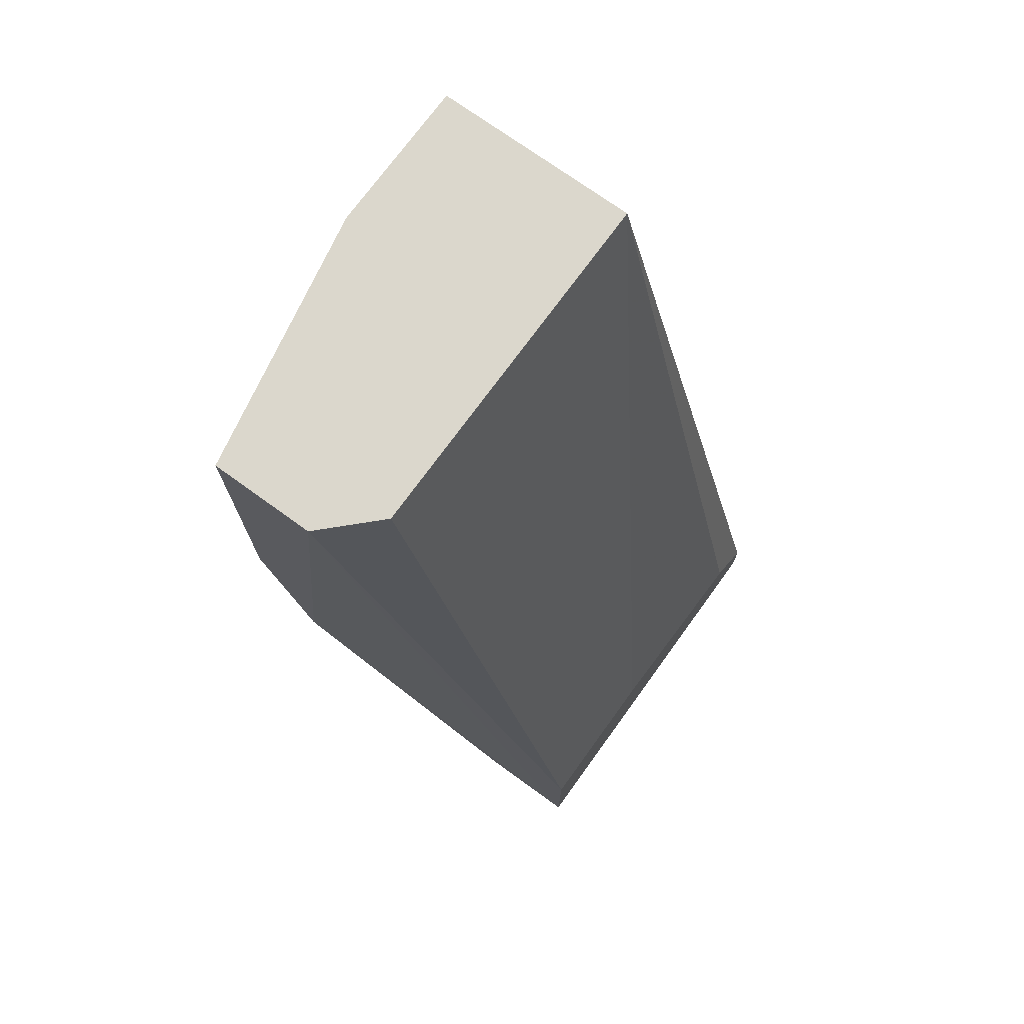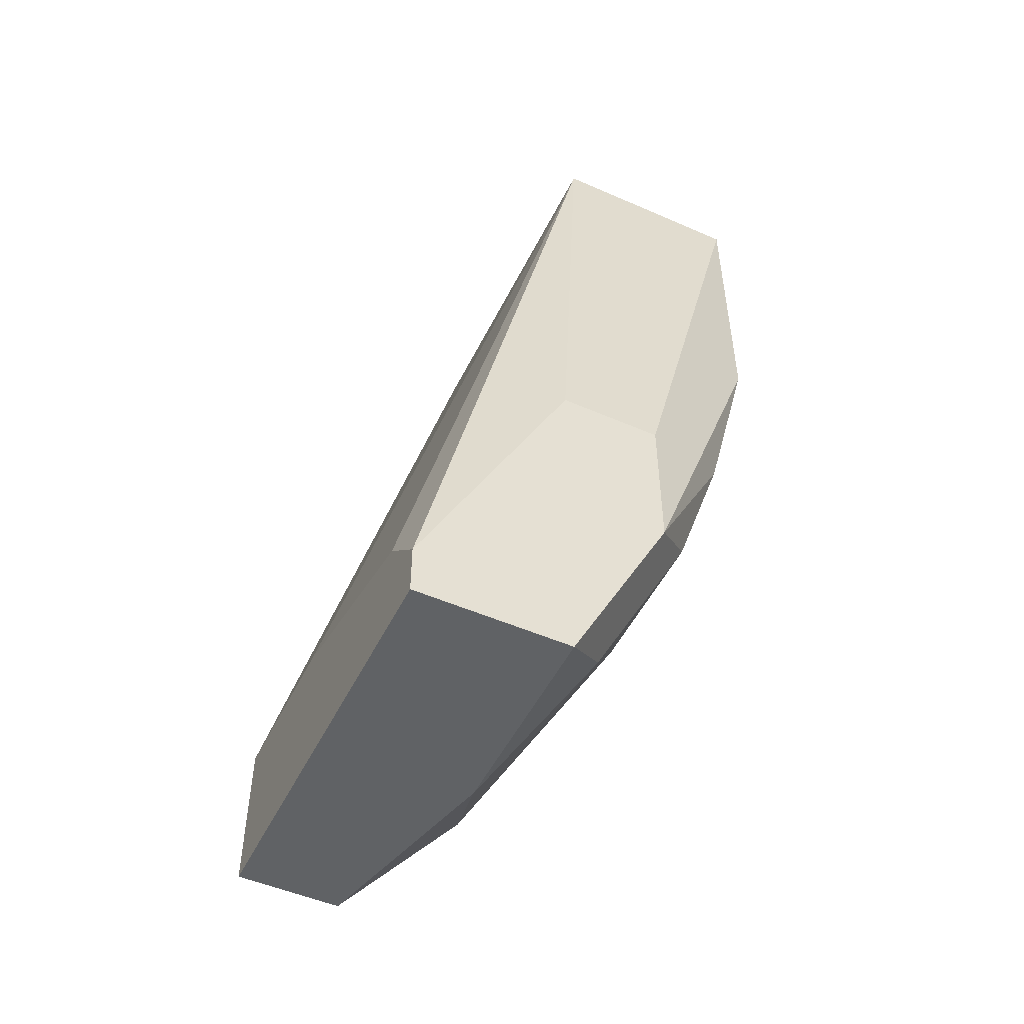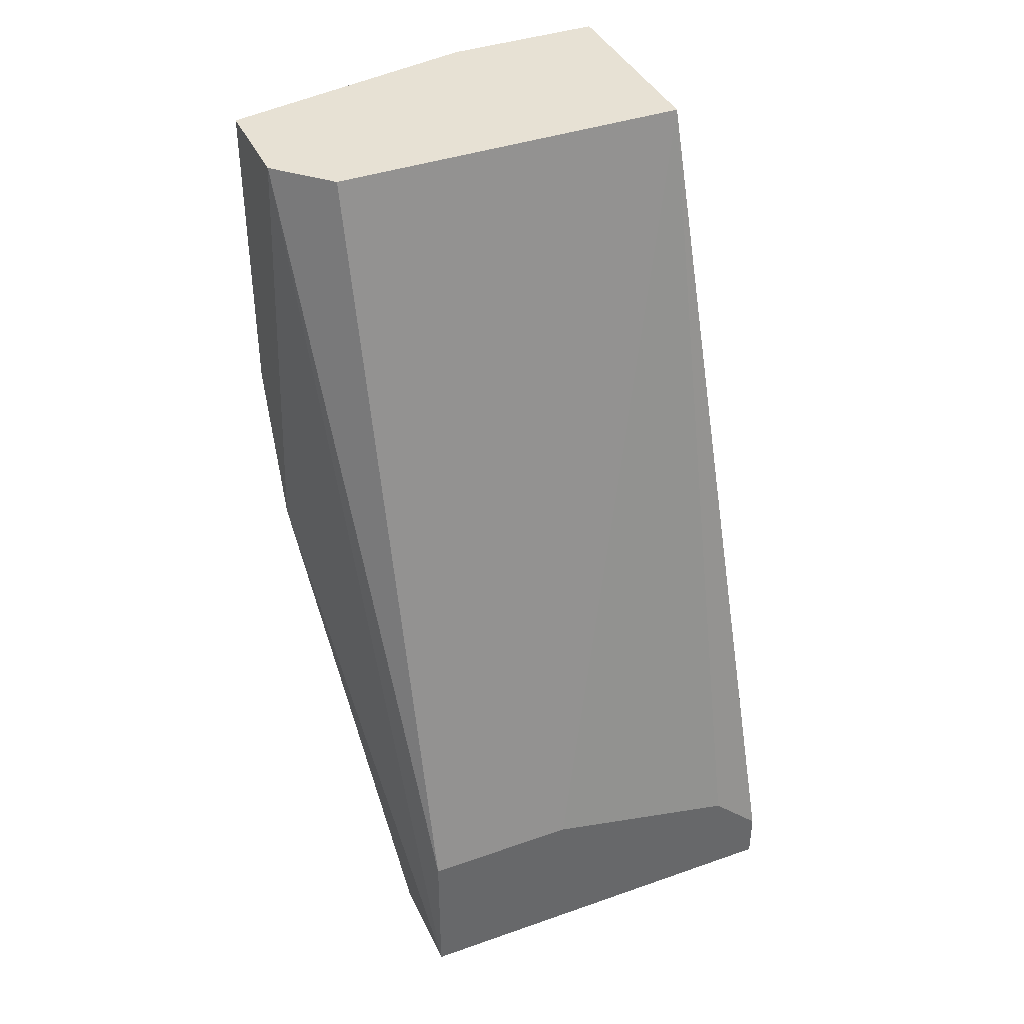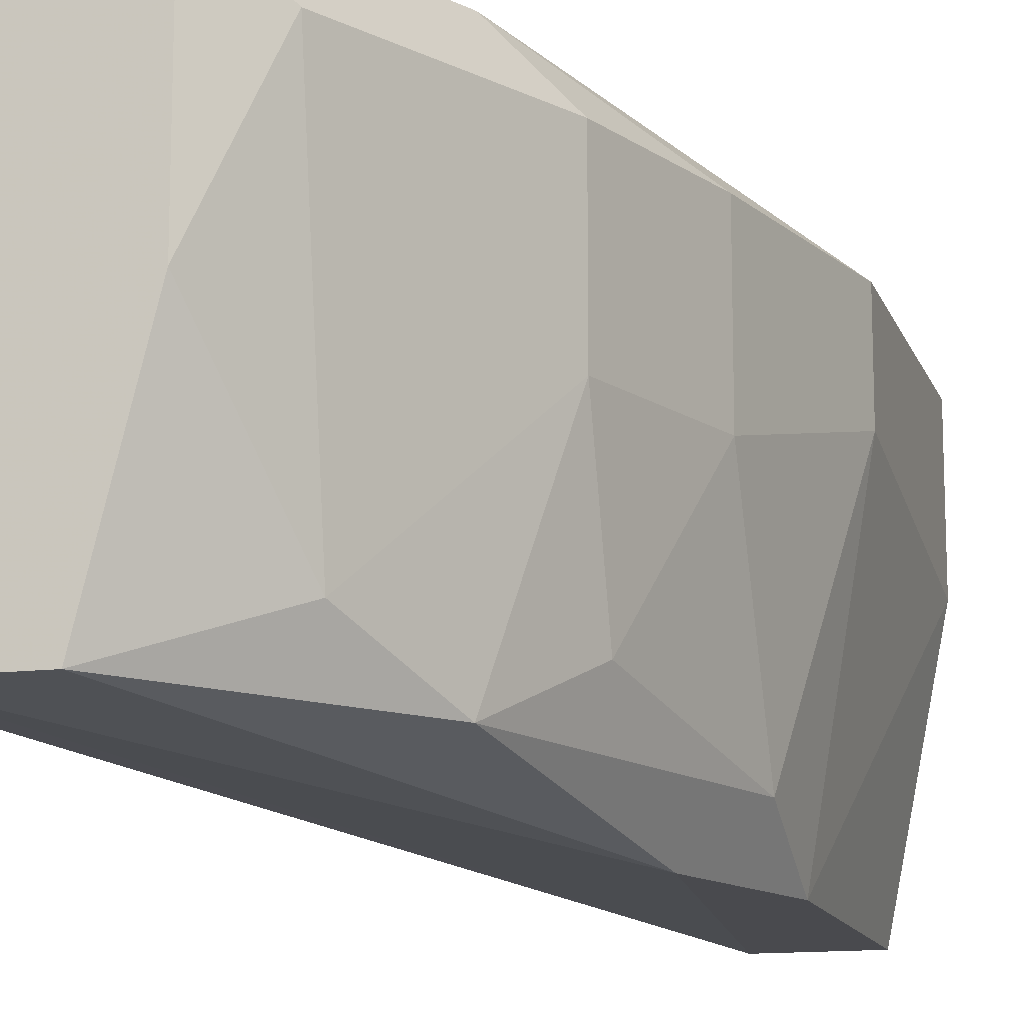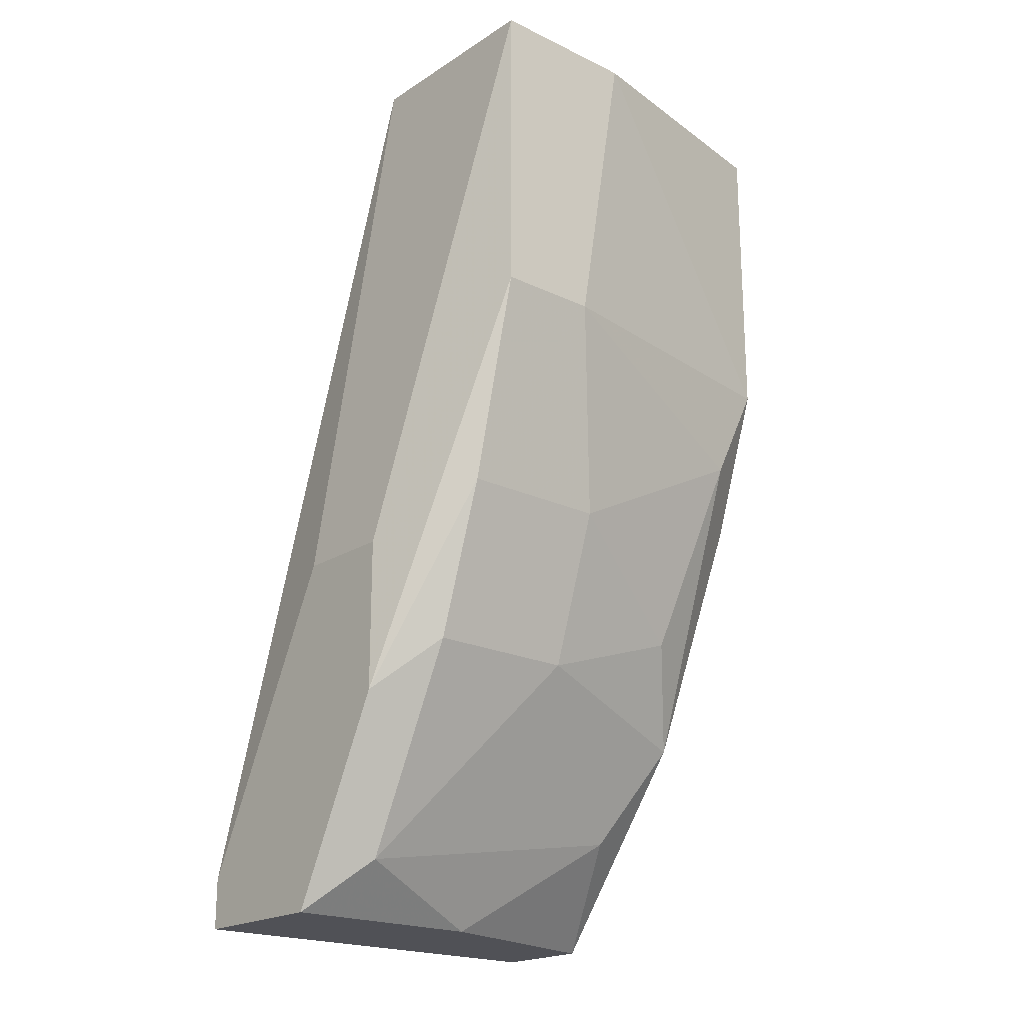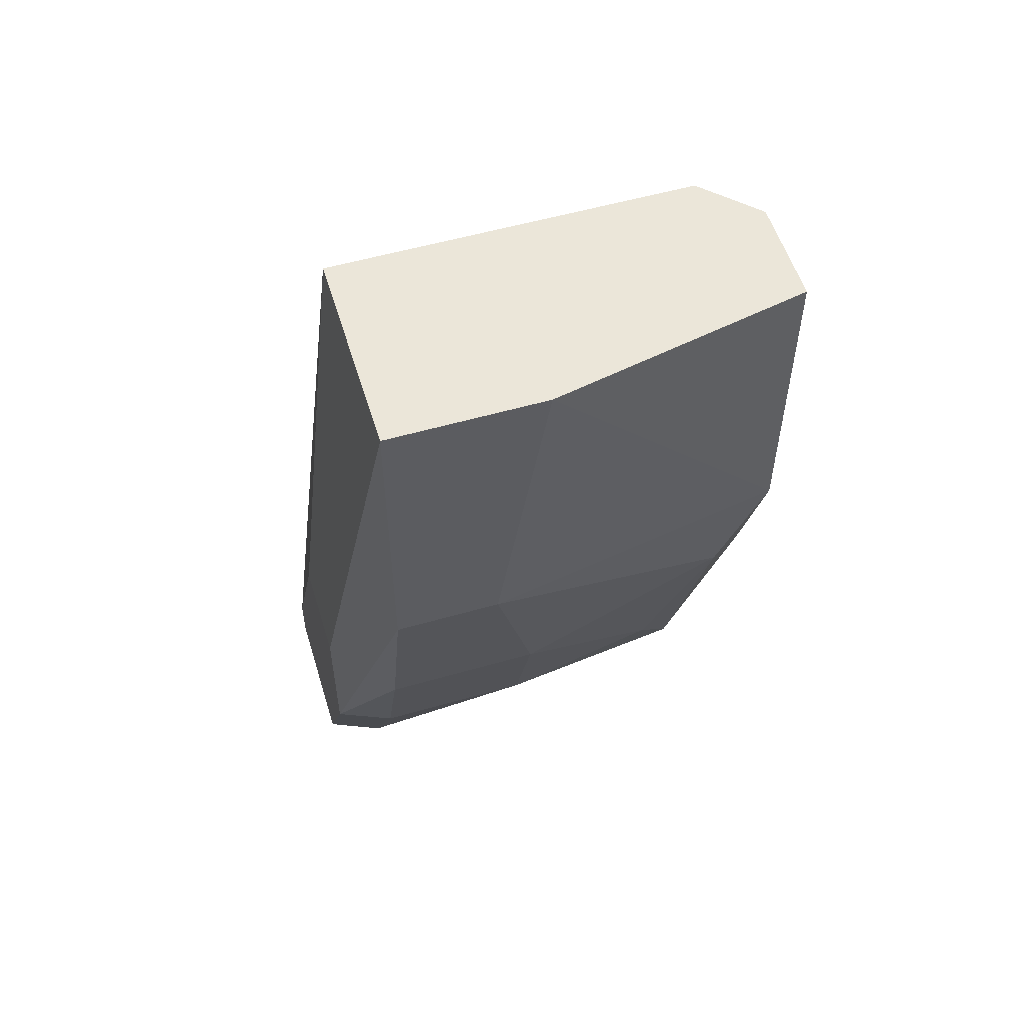
<metadata>
{"format":"obj","ext":"obj","renderer":"f3d","projection":"perspective","resolution":1024,"background":"white","views":[{"elev":73.2,"azim":-144.1,"up":"+Y"},{"elev":-50.5,"azim":-25.6,"up":"+Y"},{"elev":39.6,"azim":-113.5,"up":"+Y"},{"elev":-13.4,"azim":15.7,"up":"+Z"},{"elev":-20.4,"azim":49.0,"up":"+Y"},{"elev":55.1,"azim":73.1,"up":"+Y"}]}
</metadata>
<code>
v 0.2537 -0.04916 -0.0998
v 0.2414 -0.07373 0.01078
v 0.2783 0.06142 -0.001512
v 0.2291 0.06142 -0.0875
v 0.18 -0.1474 0.01078
v 0.18 -0.1597 -0.0875
v 0.2291 0.06142 -0.001512
v 0.2291 -0.1474 -0.001512
v 0.266 0.06142 -0.0998
v 0.2783 -0.01231 -0.02609
v 0.2414 -0.1106 -0.0875
v 0.18 -0.1229 -0.0875
v 0.266 -0.06143 -0.001512
v 0.2046 -0.1597 -0.0875
v 0.2169 -0.1597 0.01078
v 0.266 -0.03688 -0.0875
v 0.2414 0.06142 -0.0998
v 0.2537 -0.0983 -0.03837
v 0.18 -0.1597 0.01078
v 0.18 -0.1351 -0.001512
v 0.2783 0.06142 -0.03837
v 0.2783 -0.01231 -0.001512
v 0.266 -0.01231 -0.0998
v 0.2169 -0.1597 -0.03837
v 0.2169 -0.07373 0.01078
v 0.18 -0.1229 -0.05064
v 0.2414 -0.1106 0.01078
v 0.266 -0.06143 -0.03837
v 0.2537 -0.0983 -0.001512
v 0.2291 -0.1351 -0.07521
v 0.2537 -0.086 -0.07521
f 28 18 31
f 2 3 7
f 3 4 7
f 4 3 9
f 6 5 12
f 7 4 12
f 6 1 14
f 1 11 14
f 2 5 15
f 6 14 15
f 11 1 16
f 1 6 17
f 9 1 17
f 4 9 17
f 6 12 17
f 12 4 17
f 5 6 19
f 15 5 19
f 6 15 19
f 5 7 20
f 12 5 20
f 9 3 21
f 3 10 21
f 3 2 22
f 10 3 22
f 13 10 22
f 1 9 23
f 16 1 23
f 10 16 23
f 9 21 23
f 21 10 23
f 8 15 24
f 15 14 24
f 5 2 25
f 2 7 25
f 7 5 25
f 7 12 26
f 20 7 26
f 12 20 26
f 2 15 27
f 22 2 27
f 13 22 27
f 10 13 28
f 16 10 28
f 13 18 28
f 15 8 29
f 8 18 29
f 18 13 29
f 13 27 29
f 27 15 29
f 14 11 30
f 18 8 30
f 11 18 30
f 8 24 30
f 24 14 30
f 11 16 31
f 18 11 31
f 16 28 31

</code>
